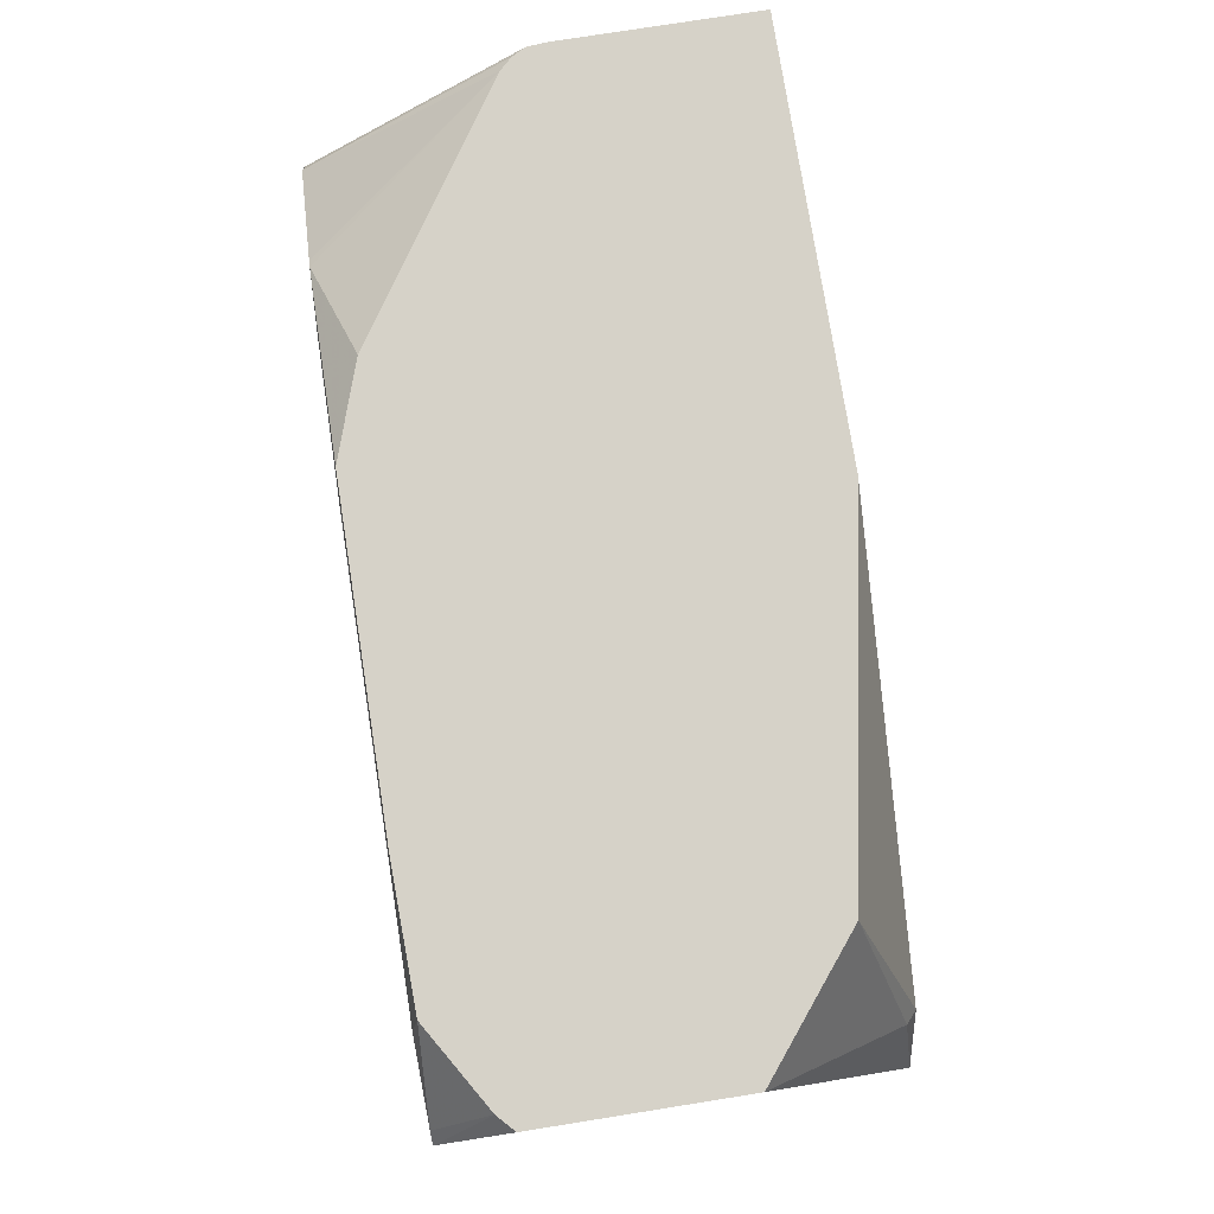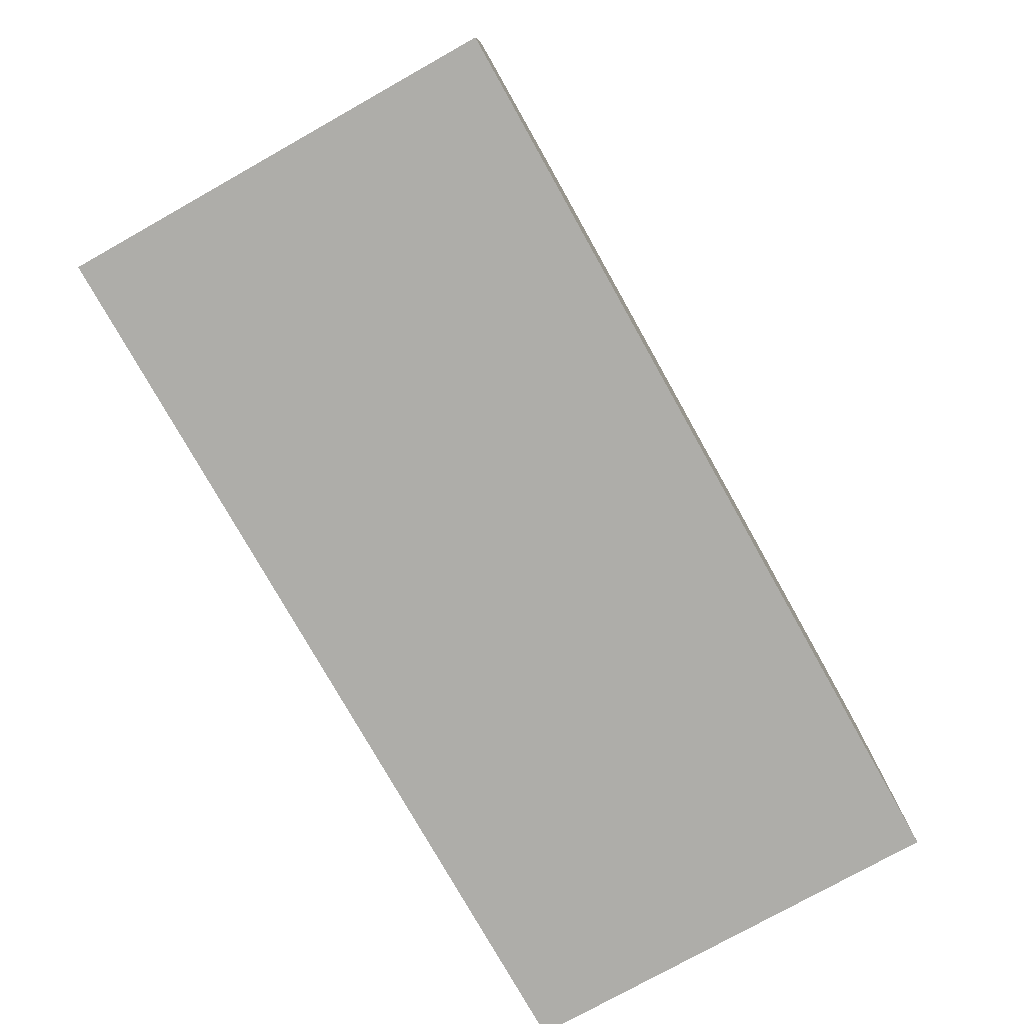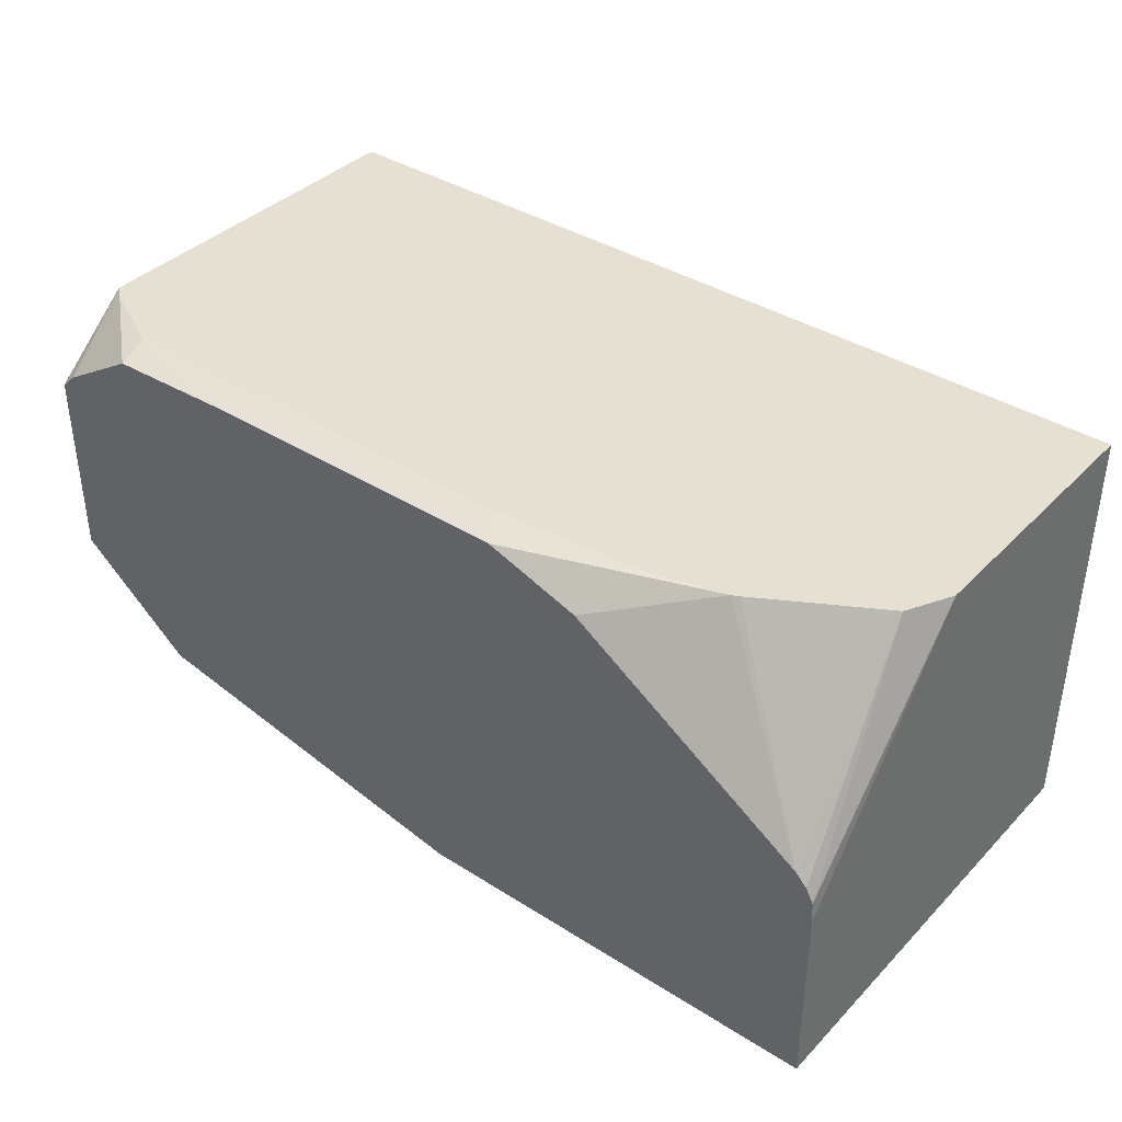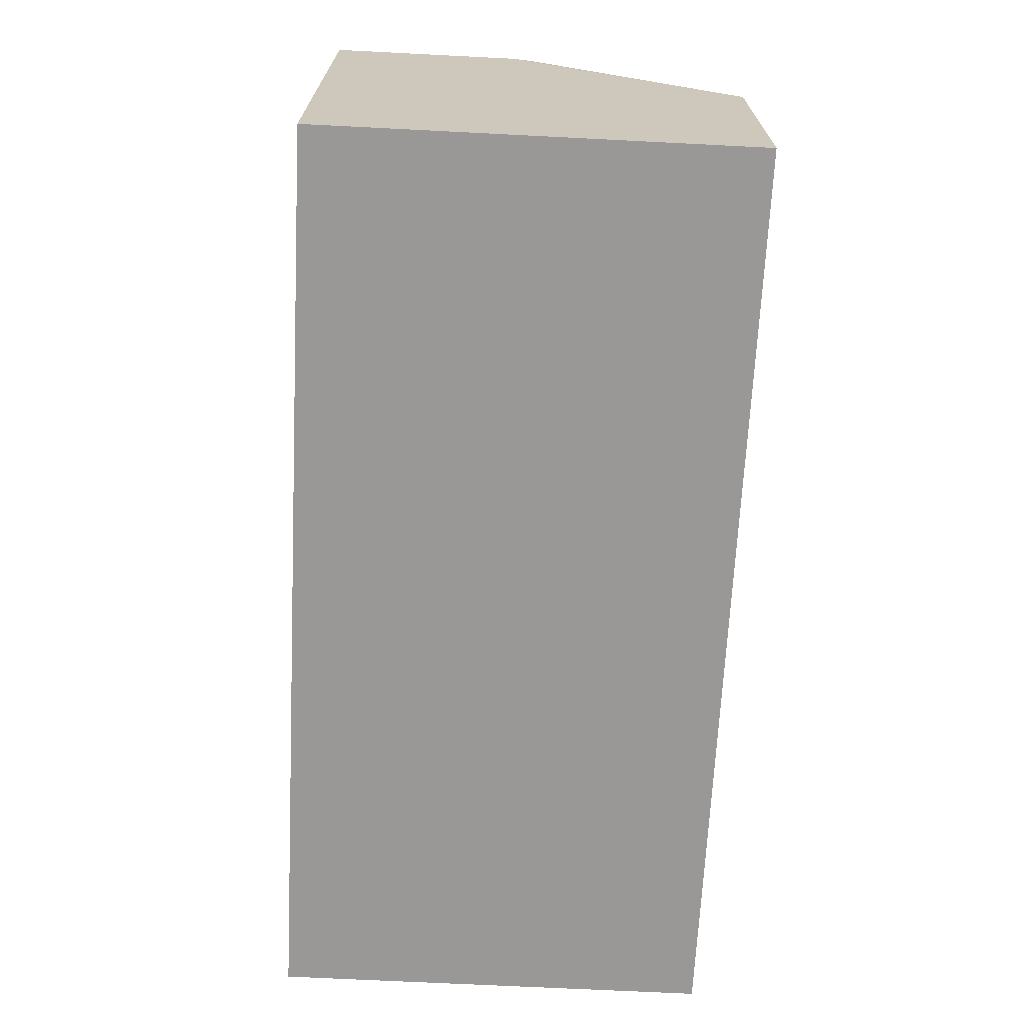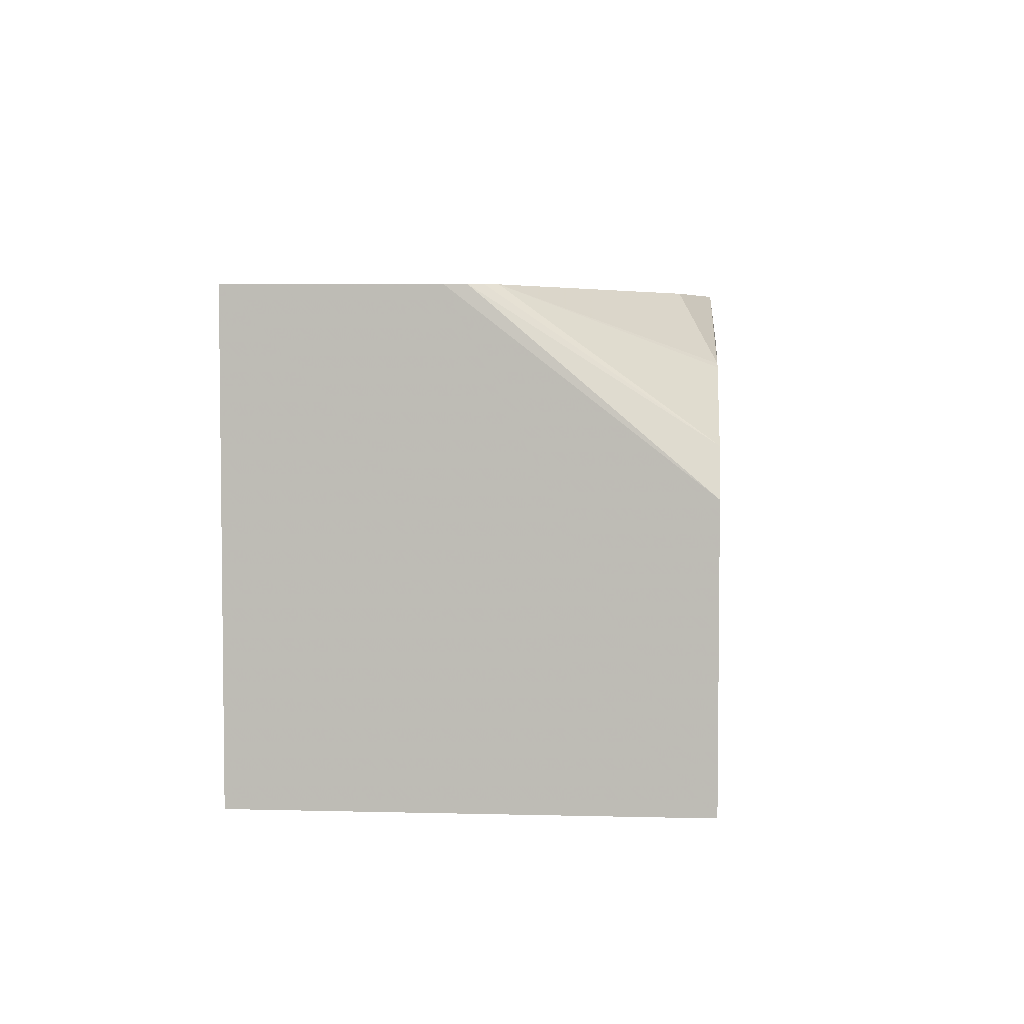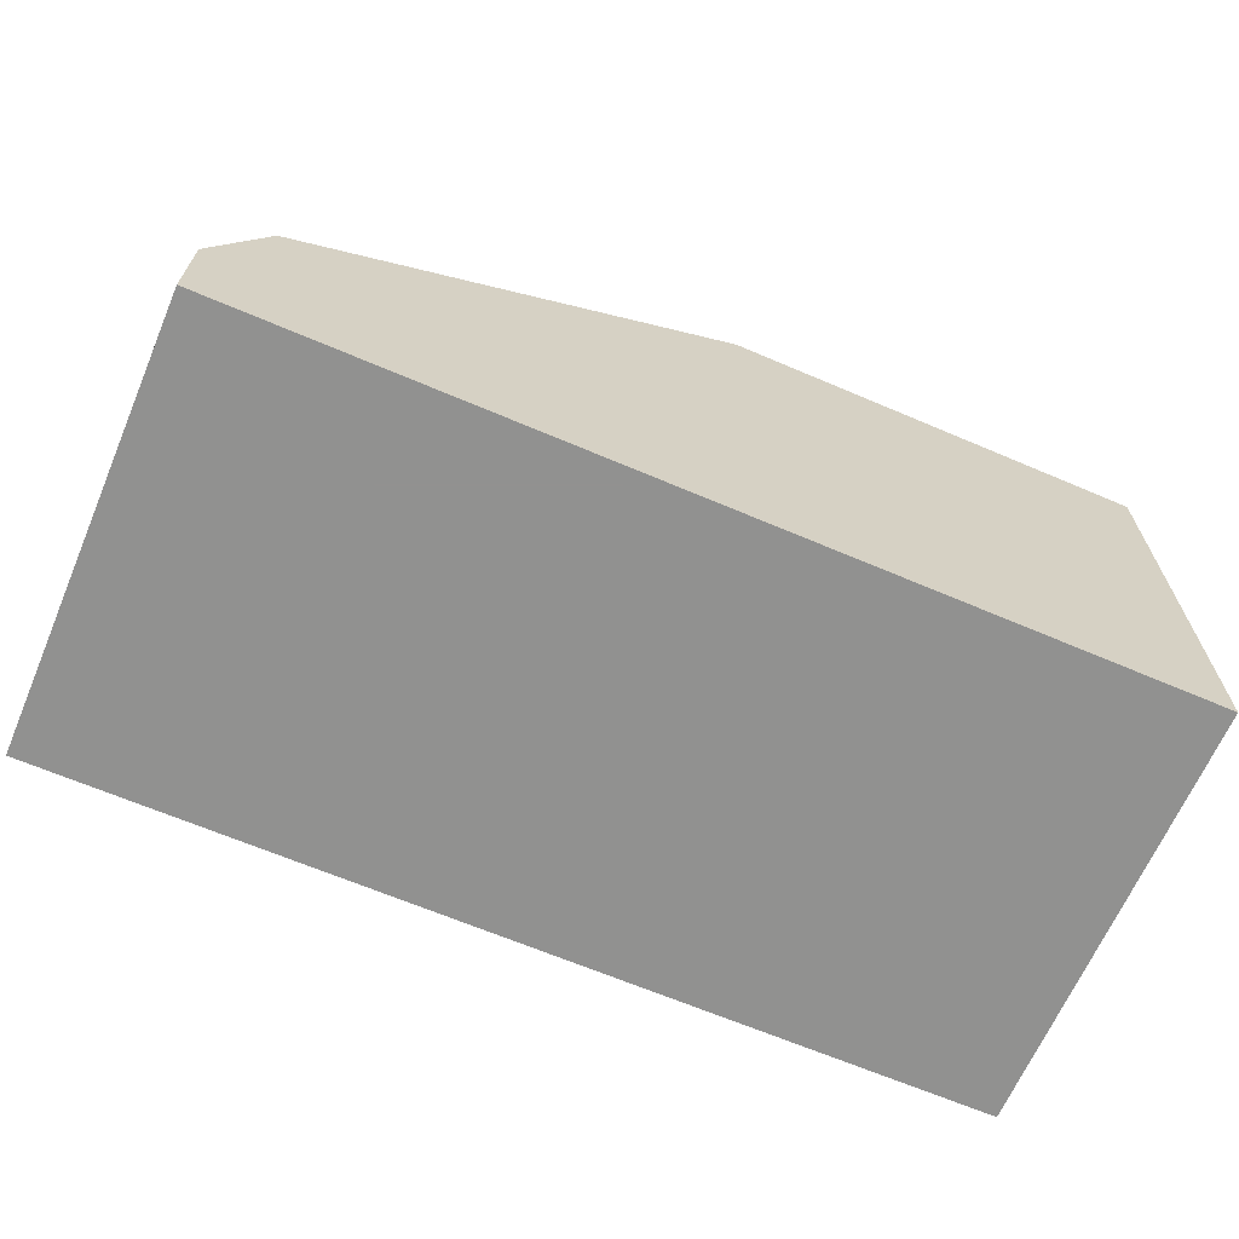
<metadata>
{"format":"obj","ext":"obj","renderer":"f3d","projection":"perspective","resolution":1024,"background":"white","views":[{"elev":77.7,"azim":-99.0,"up":"+Z"},{"elev":-77.1,"azim":119.3,"up":"+Z"},{"elev":38.3,"azim":38.6,"up":"+Y"},{"elev":-68.6,"azim":87.1,"up":"+Z"},{"elev":4.3,"azim":94.8,"up":"+Z"},{"elev":-66.0,"azim":-23.2,"up":"+Z"}]}
</metadata>
<code>
v -0.3569 0.1838 0.2691
v -0.3569 0.1838 0.376
v -0.3569 0.01639 0.2691
v -0.709 0.1838 0.2691
v -0.366 0.1838 0.3934
v -0.3575 0.09987 0.4473
v -0.3569 0.09189 0.4473
v -0.3569 0.01639 0.4473
v -0.709 0.01639 0.2691
v -0.709 0.1838 0.4142
v -0.3647 0.1098 0.4473
v -0.3604 0.1052 0.4473
v -0.4106 0.1838 0.4195
v -0.5216 0.01639 0.4473
v -0.709 0.01639 0.3084
v -0.709 0.1557 0.4473
v -0.7048 0.1596 0.4473
v -0.7028 0.1615 0.4473
v -0.7043 0.1838 0.4181
v -0.4133 0.1838 0.4209
v -0.4562 0.1702 0.4473
v -0.6622 0.04181 0.4473
v -0.6898 0.01639 0.3531
v -0.6945 0.02106 0.3578
v -0.709 0.0794 0.4473
v -0.6711 0.1808 0.4473
v -0.6734 0.1838 0.4342
v -0.4406 0.1838 0.4278
v -0.4927 0.1824 0.4473
v -0.6189 0.1824 0.4473
v -0.5029 0.1838 0.4342
f 10 17 18
f 10 16 17
f 6 8 7
f 6 14 8
f 6 22 14
f 6 16 25
f 6 17 16
f 6 18 17
f 6 26 18
f 10 18 19
f 6 30 26
f 6 25 22
f 11 13 20
f 20 29 21
f 14 22 23
f 15 23 24
f 15 24 25
f 18 26 19
f 20 28 29
f 22 25 24
f 22 24 23
f 26 30 27
f 27 30 29
f 27 29 31
f 28 31 29
f 6 29 30
f 11 20 21
f 6 21 29
f 19 26 27
f 6 12 11
f 6 11 21
f 1 2 7
f 1 7 8
f 1 8 3
f 1 3 9
f 1 4 10
f 1 10 19
f 1 19 27
f 1 27 31
f 1 31 28
f 1 28 20
f 1 20 13
f 1 13 5
f 1 9 4
f 2 5 6
f 1 5 2
f 5 13 11
f 5 12 6
f 5 11 12
f 4 25 16
f 4 15 25
f 4 16 10
f 3 15 9
f 3 23 15
f 3 14 23
f 3 8 14
f 2 6 7
f 4 9 15

</code>
